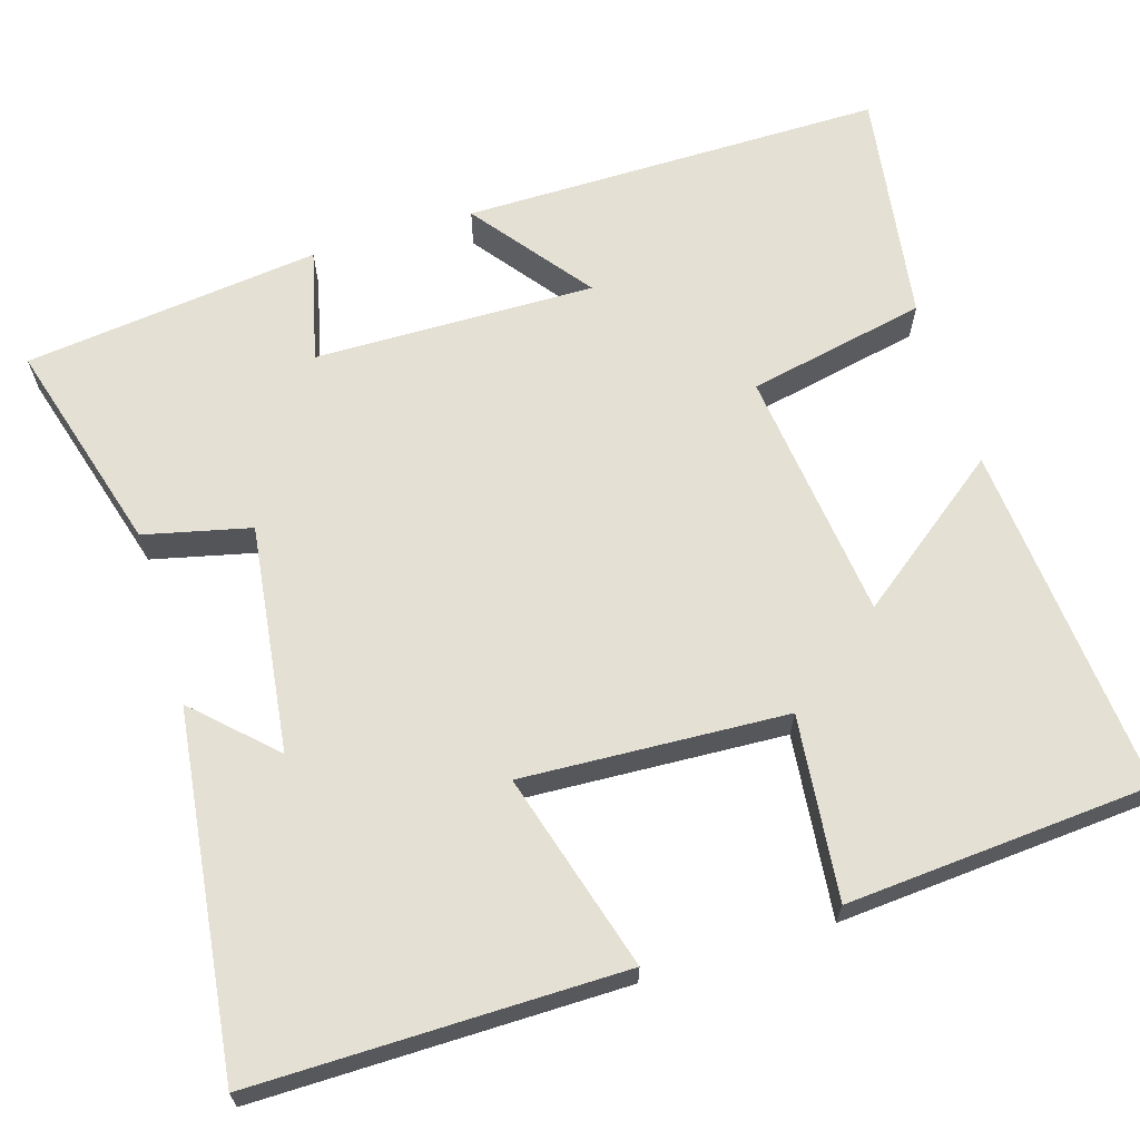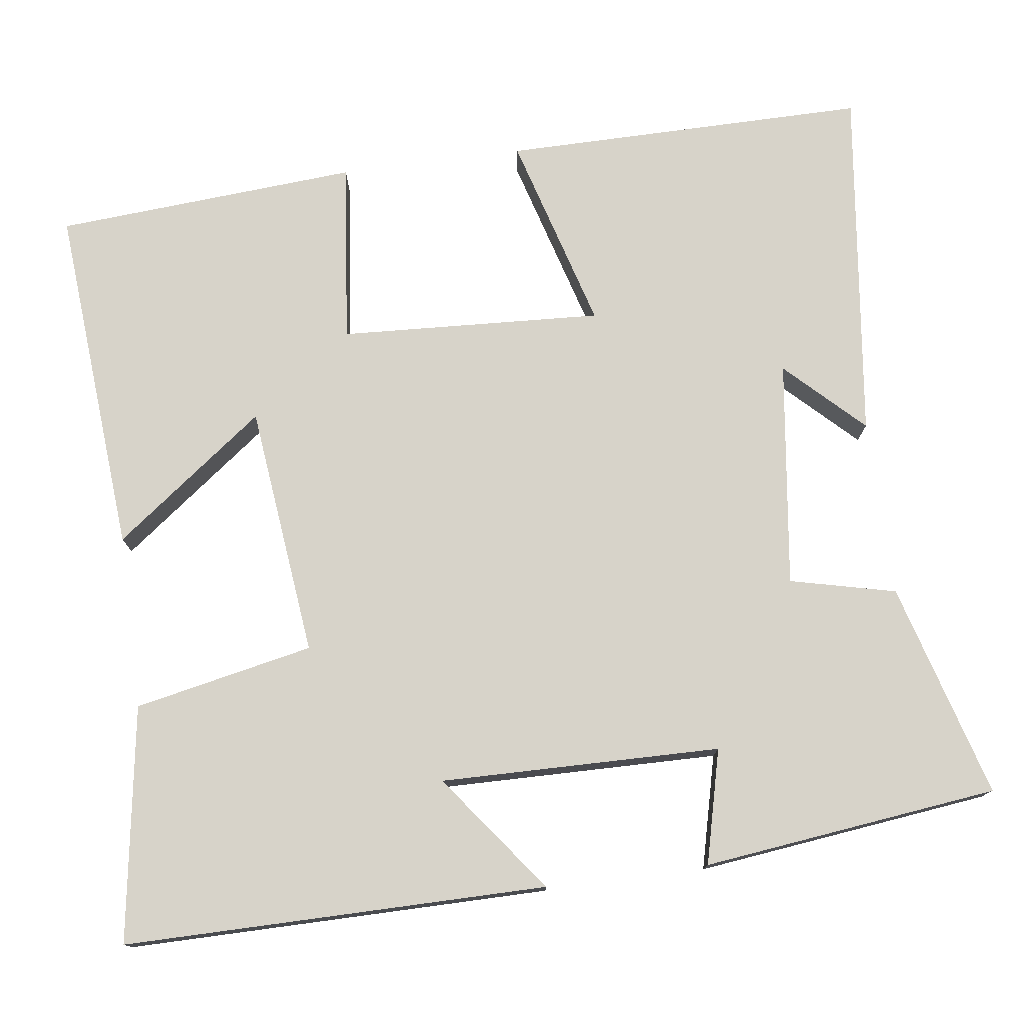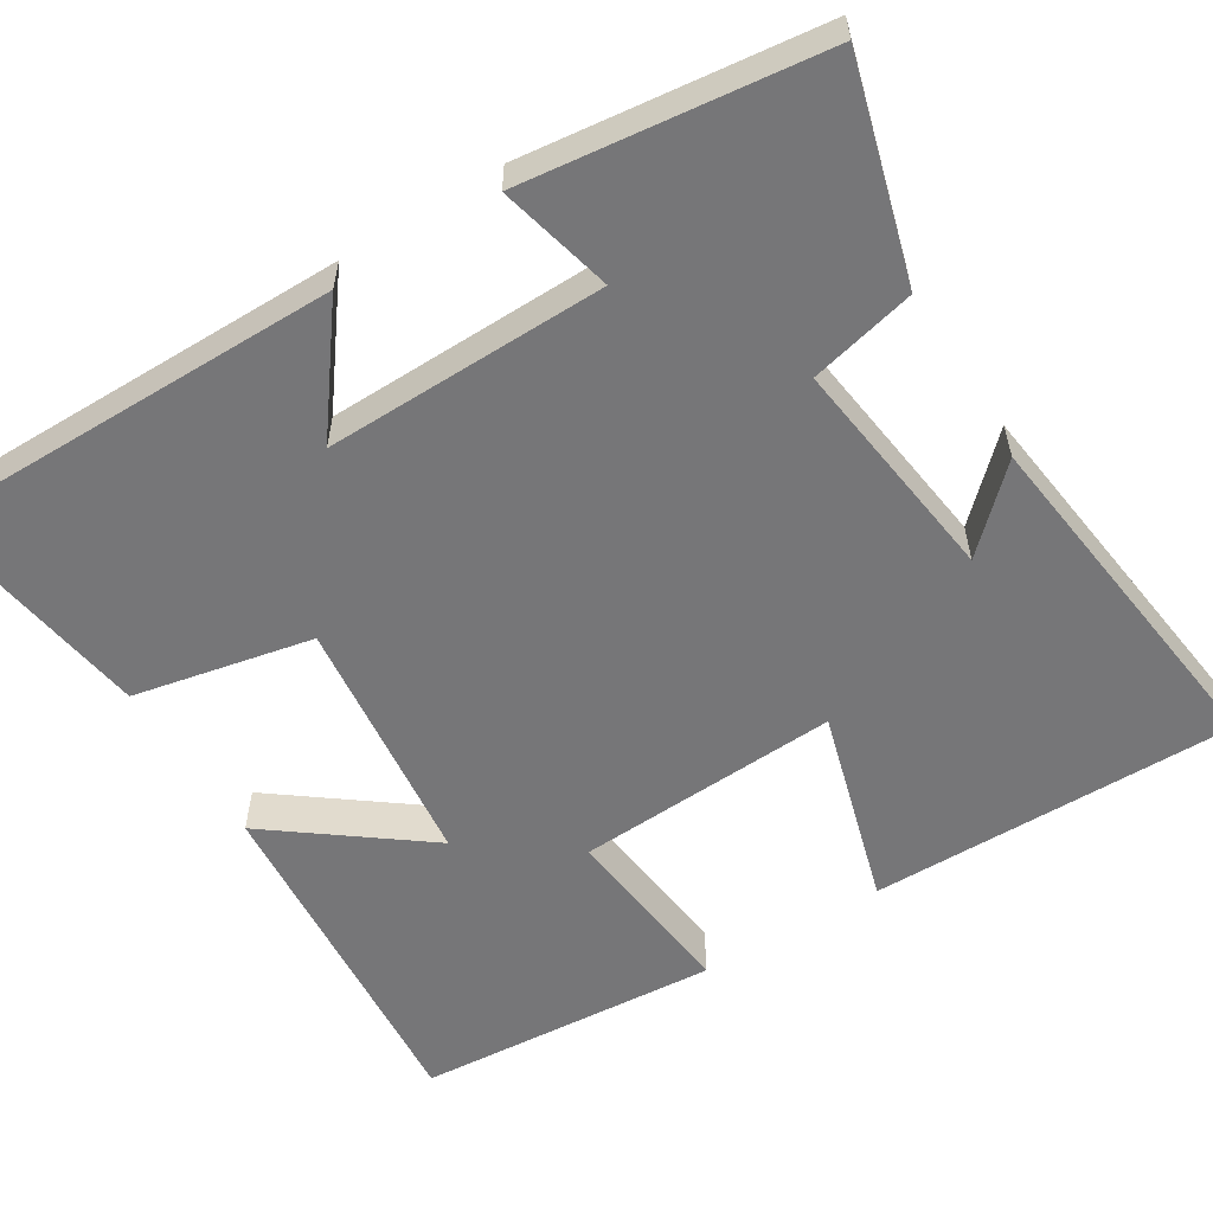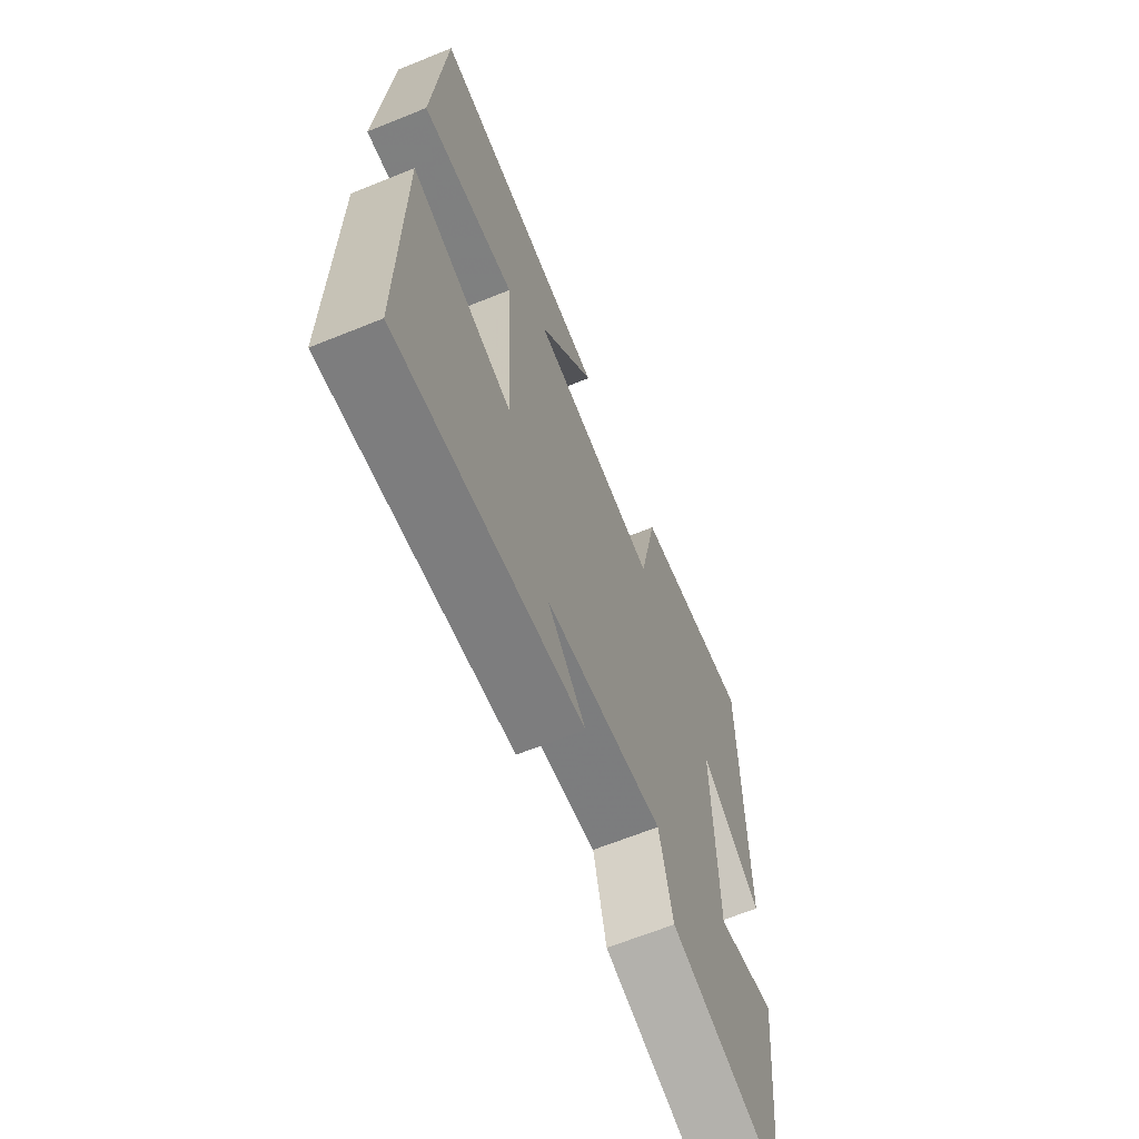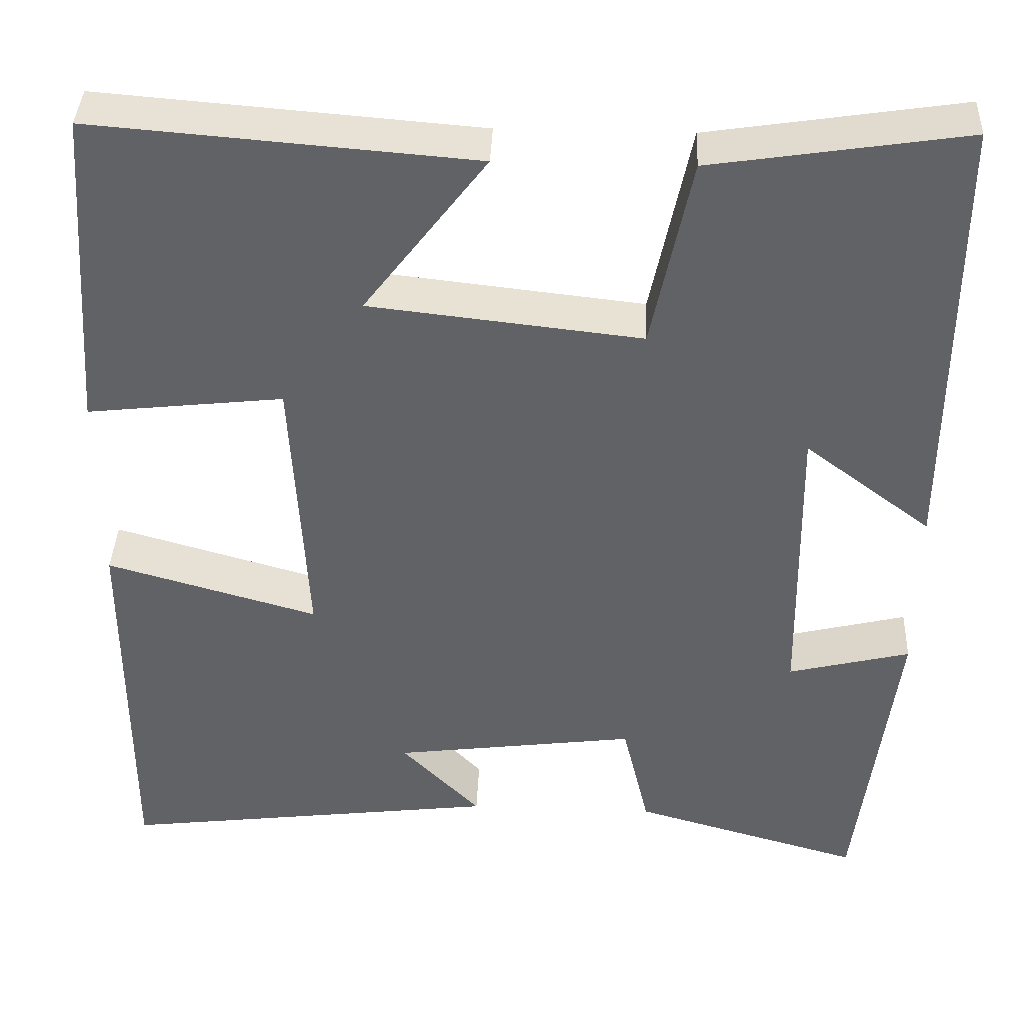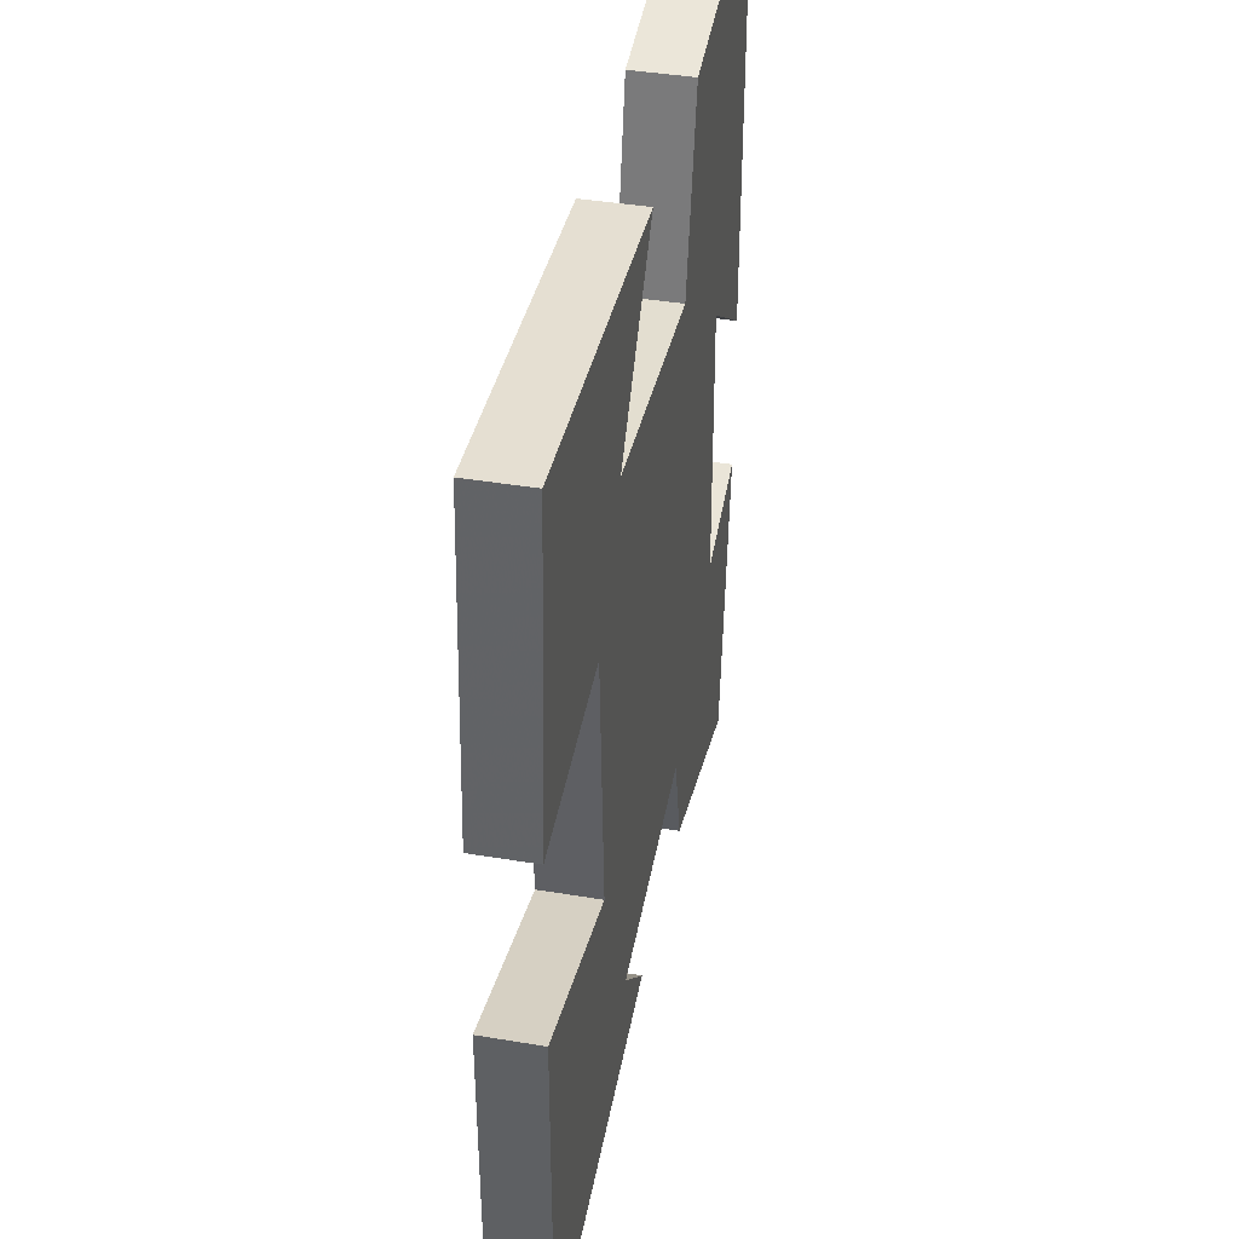
<metadata>
{"format":"obj","ext":"obj","renderer":"f3d","projection":"perspective","resolution":1024,"background":"white","views":[{"elev":65.2,"azim":-107.2,"up":"+Y"},{"elev":76.2,"azim":82.4,"up":"+Y"},{"elev":-56.9,"azim":121.7,"up":"+Y"},{"elev":-65.6,"azim":-67.9,"up":"+Z"},{"elev":39.2,"azim":2.4,"up":"+Z"},{"elev":41.7,"azim":-78.6,"up":"+Z"}]}
</metadata>
<code>
v 0.455 0.07 -0.578
v 0.181 0.07 -0.5
v 0.149 0.07 -0.365
v -0.141 0.07 -0.403
v -0.047 0.07 -0.5
v -0.502 0.07 -0.557
v -0.5 0.07 -0.09
v -0.249 0.07 -0.162
v -0.267 0.07 0.174
v -0.5 0.07 0.148
v -0.472 0.07 0.536
v -0.023 0.07 0.5
v -0.168 0.07 0.308
v 0.154 0.07 0.272
v 0.201 0.07 0.5
v 0.501 0.07 0.546
v 0.5 0.07 0.007
v 0.349 0.07 0.121
v 0.355 0.07 -0.237
v 0.5 0.07 -0.201
v 0.455 0 -0.578
v 0.181 0 -0.5
v 0.149 0 -0.365
v -0.141 0 -0.403
v -0.047 0 -0.5
v -0.502 0 -0.557
v -0.5 0 -0.09
v -0.249 0 -0.162
v -0.267 0 0.174
v -0.5 0 0.148
v -0.472 0 0.536
v -0.023 0 0.5
v -0.168 0 0.308
v 0.154 0 0.272
v 0.201 0 0.5
v 0.501 0 0.546
v 0.5 0 0.007
v 0.349 0 0.121
v 0.355 0 -0.237
v 0.5 0 -0.201
f 1 2 3
f 20 1 3
f 19 20 3
f 18 19 3 4
f 16 17 18
f 15 16 18
f 14 15 18
f 13 14 18 4
f 10 11 12 13
f 9 10 13
f 8 9 13 4
f 7 8 4
f 4 5 6 7
f 23 22 21
f 23 21 40
f 23 40 39
f 24 23 39 38
f 38 37 36
f 38 36 35
f 38 35 34
f 24 38 34 33
f 33 32 31 30
f 33 30 29
f 24 33 29 28
f 24 28 27
f 27 26 25 24
f 1 21 22 2
f 2 22 23 3
f 3 23 24 4
f 4 24 25 5
f 5 25 26 6
f 6 26 27 7
f 7 27 28 8
f 8 28 29 9
f 9 29 30 10
f 10 30 31 11
f 11 31 32 12
f 12 32 33 13
f 13 33 34 14
f 14 34 35 15
f 15 35 36 16
f 16 36 37 17
f 17 37 38 18
f 18 38 39 19
f 19 39 40 20
f 20 40 21 1

</code>
